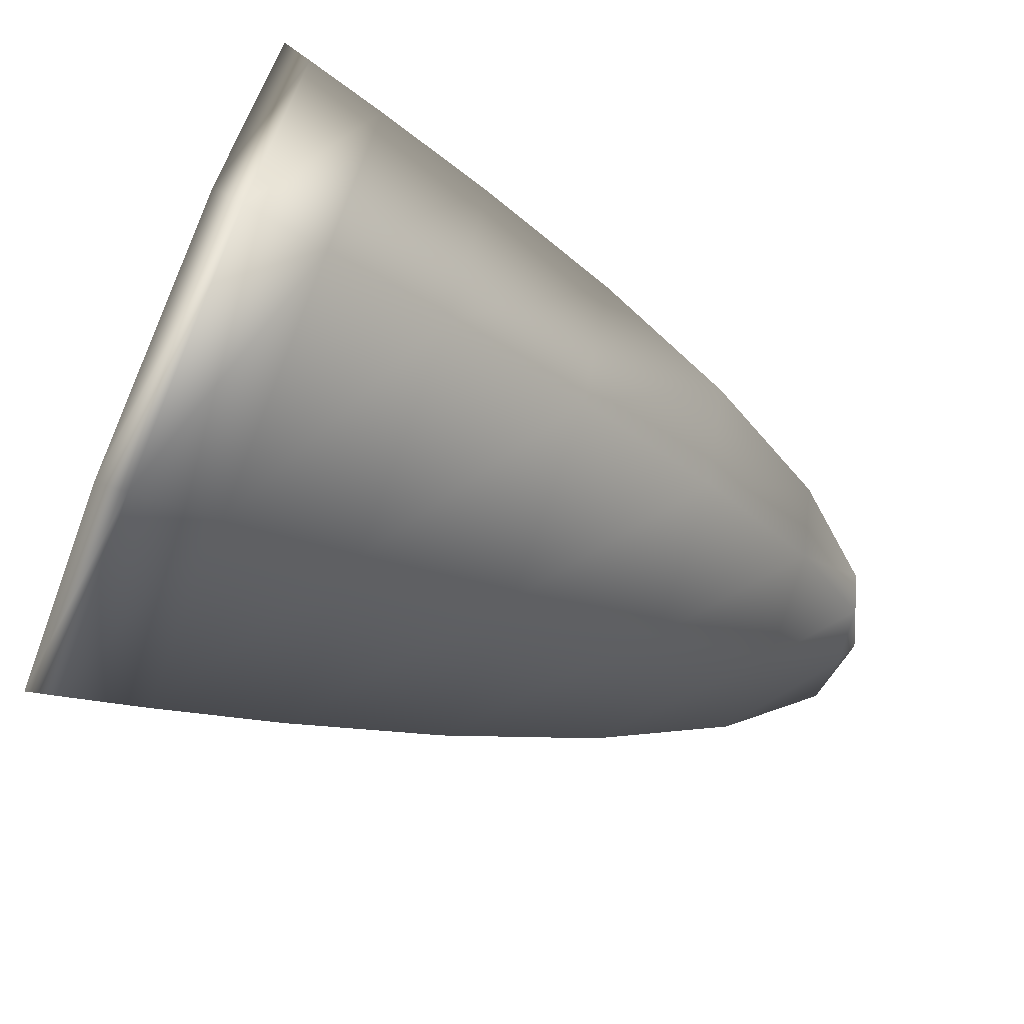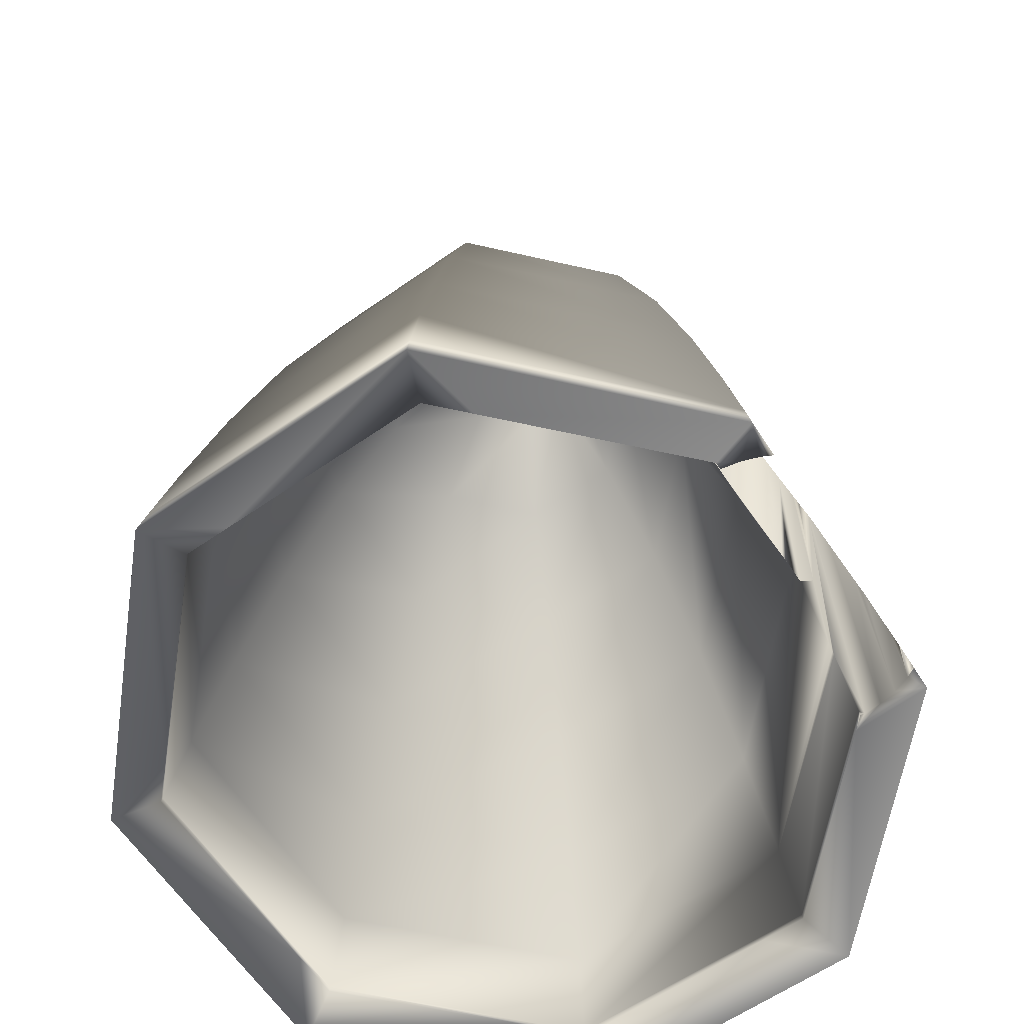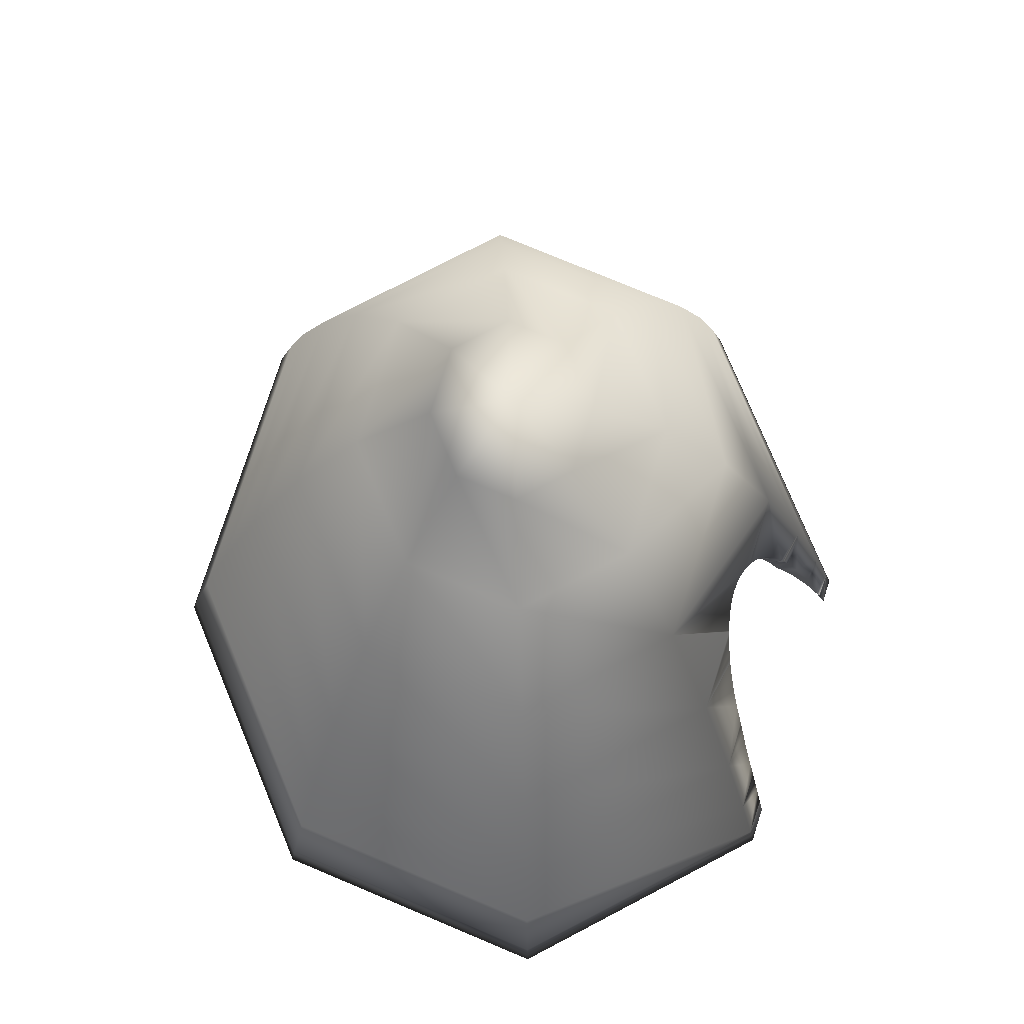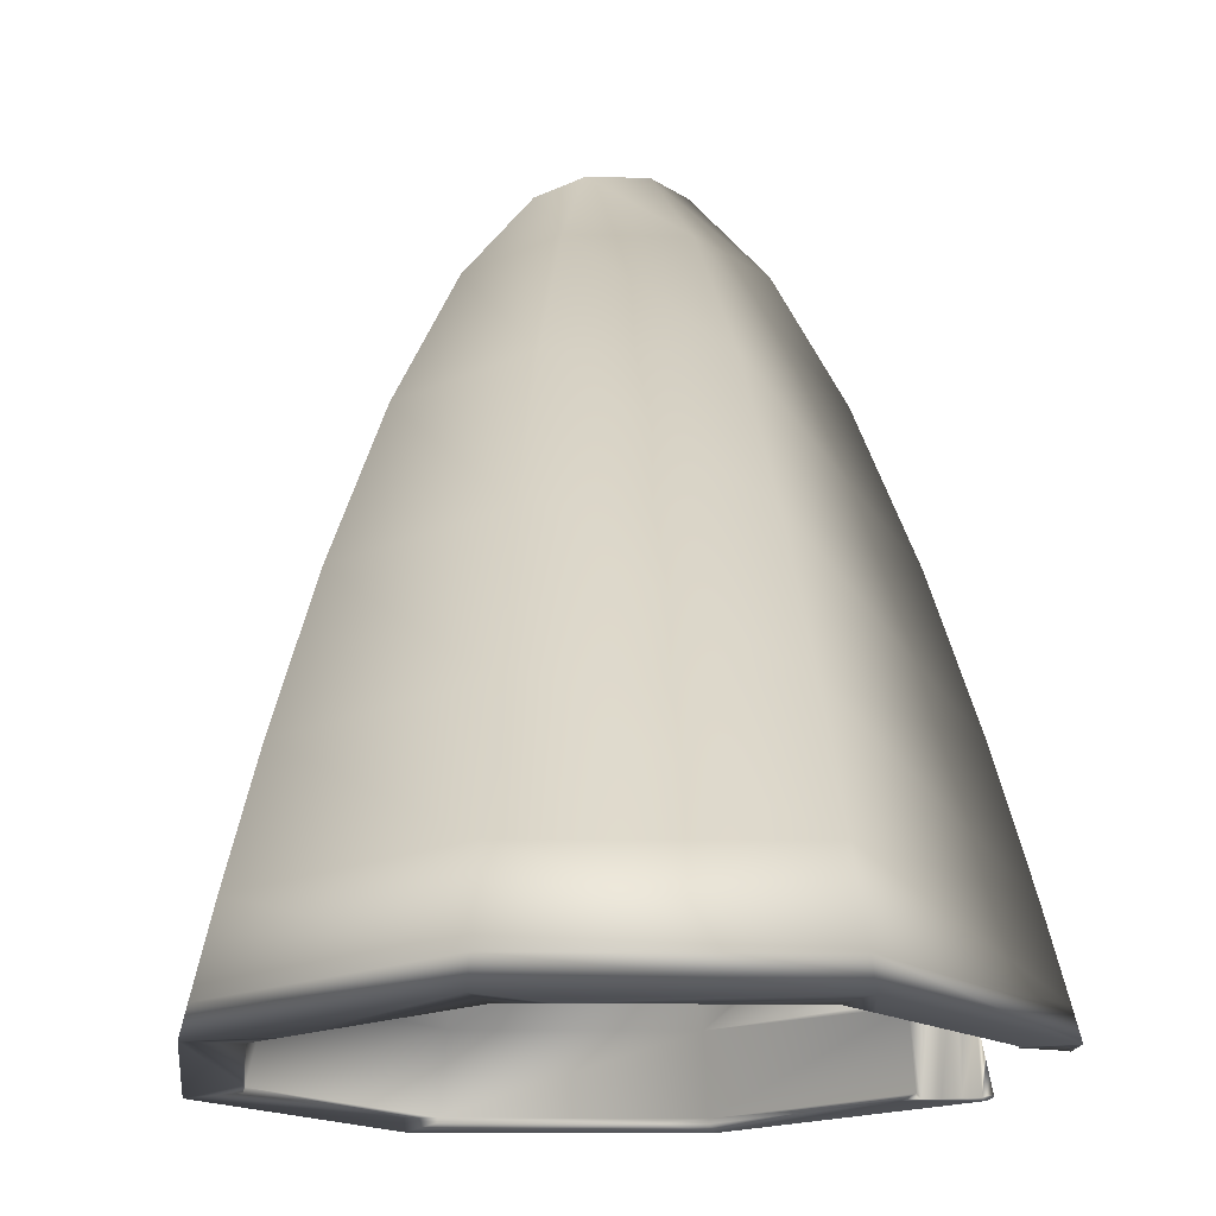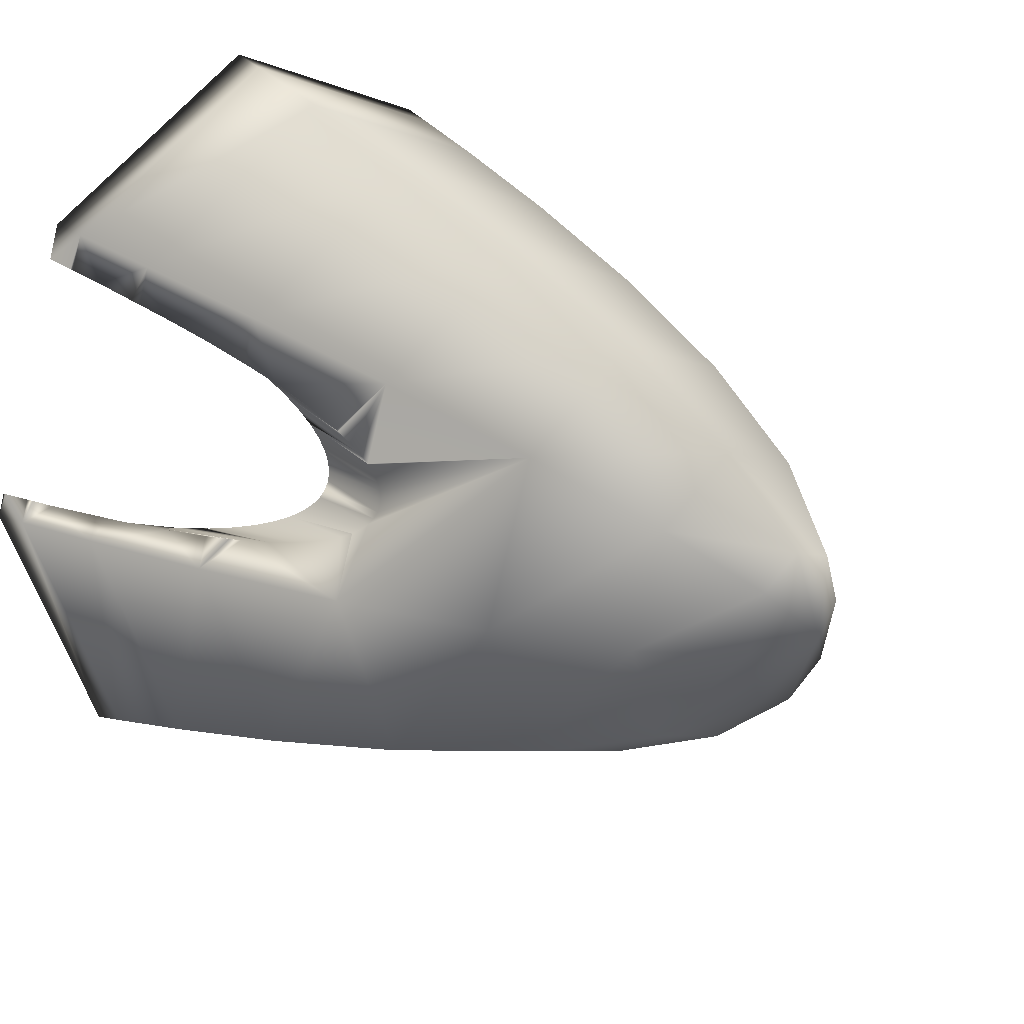
<metadata>
{"format":"obj","ext":"obj","renderer":"f3d","projection":"perspective","resolution":1024,"background":"white","views":[{"elev":-73.8,"azim":67.9,"up":"+Z"},{"elev":-57.1,"azim":11.6,"up":"+Y"},{"elev":76.1,"azim":-2.4,"up":"+Y"},{"elev":-16.8,"azim":-26.8,"up":"+Y"},{"elev":26.7,"azim":131.9,"up":"+Z"}]}
</metadata>
<code>
o model
v 0.8597 -0.9454 0.05567
v 0.88 -0.9456 0
v 0.4889 0.3634 -0.002876
v 0.6223 0.001099 -0.00208
v 0.6223 -0.9471 -0.7071
v 0.6267 -0.4374 0.04226
v 0.601 -0.3707 0.05846
v 0.5382 -0.9468 -0.5765
v 0.4409 -0.9469 -0.6217
v 0.6361 -0.4632 0.03743
v 0.6393 -0.4721 0.03576
v -0.44 0.002197 0.4979
v 0.7352 -0.9457 -0.04374
v 0.3867 -0.1465 -0.4085
v 0 -0.000455 -0.7092
v 0.5469 -0.1455 0.02491
v -0.44 -0 -0.5021
v 0 0.3621 -0.5585
v 0 0.3646 0.5527
v 0 0.002652 0.705
v 0.7208 -0.9457 -0.08248
v -0.4889 0.3634 -0.002876
v 0.744 -0.9457 -0.04033
v 0.44 -0 -0.5021
v 0 0.1821 0.5057
v 0.4297 0.1811 0.02419
v 0.2093 0.4584 0.2581
v 0.3038 0.1818 0.3647
v 0.7317 -0.3612 -0.001284
v 0.607 -0.667 0.5646
v 0.6111 -0.6929 0.5705
v 0.6267 -0.9442 0.6267
v 0.5174 -0.3625 -0.5892
v -0.2093 0.4584 0.2581
v -0.3038 0.1818 0.3647
v 0.6421 -0.8807 0.6117
v 0.813 -0.6683 -0.000609
v 0.1067 0.6432 0.1427
v 0 0.6433 0.1923
v 0.7739 -0.6073 0.0623
v 0 0.4587 0.3553
v 0.7816 -0.6355 0.06185
v 0.7904 -0.6682 0.06132
v 0.5749 -0.6697 -0.6539
v -0.1067 0.6432 0.1427
v 0.8379 -0.8555 0.05689
v 0.8423 -0.8734 0.05676
v 0.8631 -0.8735 -0.000158
v 0.8234 -0.7967 0.0573
v 0.6103 -0.875 -0.6937
v 0.6858 -0.5367 0.02977
v -0.4297 0.1811 0.02419
v 0.8583 -0.9397 0.05576
v -0.3038 0.1803 -0.3163
v 0.5364 -0.9353 -0.5745
v 0.7345 -0.9415 -0.04306
v 0.7332 -0.9341 -0.04186
v 0.3038 0.1803 -0.3163
v 0.78 -0.9456 -0.02025
v 0.8134 -0.9456 0.00492
v 0.8435 -0.9455 0.03484
v 0 -0.9478 -1
v -0.88 -0.9456 0
v -0.6223 -0.9471 -0.7071
v -0.5382 -0.9468 -0.5765
v -0.5786 -0.9466 -0.4674
v 0.7024 -0.7616 -0.0147
v -0.7612 -0.9455 0.02667
v 0 0.18 -0.4573
v 0.7001 -0.749 -0.01271
v 0.5053 -0.7502 -0.54
v -0.6223 0.001099 -0.00208
v -0.7317 -0.3612 -0.001284
v 0 -0.363 -0.8328
v -0.5174 -0.3625 -0.5892
v 0 -0.9474 -0.8264
v -0.09739 -0.9473 -0.7812
v 0.6951 -0.7239 -0.008978
v 0.6568 -0.5253 0.02574
v 0.6431 -0.4721 0.02563
v -0.813 -0.6683 -0.000609
v 0 -0.9358 -0.8234
v 0.5952 -0.6019 0.5494
v 0 -0.7507 -0.7745
v 0.683 -0.3005 0.08208
v 0.7341 -0.466 0.06866
v 0.5124 -0.08797 0.3741
v 0.6561 -0.5232 0.02606
v 0.6523 -0.9442 0.6248
v 0.6223 -0.944 0.7071
v 0.5442 -0.9442 0.6137
v 0.5382 -0.9442 0.6299
v 0.4547 -0.4732 -0.4839
v 0.6079 -0.09474 0.1171
v -0.5174 -0.3599 0.5867
v 0.6267 -0.1426 0.1054
v 0 -0.6703 -0.9245
v 0 -0.3593 0.8302
v -0.5749 -0.6697 -0.6539
v -0.5749 -0.6669 0.6527
v 0 -0.6663 0.9233
v -0.8631 -0.8735 -0.000158
v 0 -0.8757 -0.9809
v -0.6103 -0.875 -0.6937
v -0.6103 -0.872 0.6934
v 0.5473 -0.9442 0.6149
v 0.5712 -0.4614 0.5127
v 0.5626 -0.407 0.4969
v 0.6481 -0.2003 0.09467
v 0.5749 -0.6669 0.6527
v 0.6103 -0.872 0.6934
v 0.6725 -0.2696 0.08507
v 0.6267 -0.7894 0.5928
v 0.6407 -0.8722 0.6099
v 0.3867 -0.1446 0.4583
v -0.5053 -0.7502 -0.54
v 0 -0.4737 -0.695
v -0.3867 -0.1465 -0.4085
v -0.4547 -0.4732 -0.4839
v 0.5866 -0.9442 0.6237
v 0 -0.8714 0.9806
v -0.7585 -0.9339 0.02664
v -0.6223 -0.944 0.7071
v -0.7145 -0.749 0.02624
v -0.5364 -0.9353 -0.5745
v -0.3368 0.6705 -0.003551
v 0.3368 0.6705 -0.003551
v 0.2381 0.6699 -0.2741
v 0.543 -0.9345 0.611
v -0.6431 -0.4721 0.02563
v 0 0.6696 -0.3862
v -0.5469 -0.1455 0.02491
v 0.5195 -0.7582 0.5607
v -0.2381 0.6699 -0.2741
v 0.5364 -0.9326 0.6277
v 0.5428 -0.9327 0.6105
v 0.5216 -0.7758 0.5662
v 0.4862 -0.5047 0.4735
v 0.5182 -0.7478 0.5575
v 0 -0.9434 1
v 0 -0.9436 0.8797
v 0.09739 -0.9437 0.8345
v 0.5053 -0.7477 0.5924
v -0.5382 -0.9442 0.6299
v -0.4409 -0.9441 0.6751
v 0 -0.1469 -0.588
v -0.7208 -0.9453 0.1358
v 0.5027 -0.6375 0.522
v 0.4887 -0.5269 0.4824
v -0.1214 0.876 0.1339
v 0 0.8761 0.1911
v 0.1214 0.876 0.1339
v -0.5364 -0.9326 0.6277
v 0 0.9478 -0.00416
v -0.1717 0.8757 -0.004002
v 0.509 -0.05368 0.3548
v 0.5785 -0.3158 0.07549
v 0.5068 -0.02156 0.3341
v 0.5061 0.003975 0.3144
v 0.5062 0.001798 0.3163
v 0.5063 0.02178 0.2958
v 0.4616 -0.2361 0.3284
v 0.4617 -0.2404 0.3317
v 0.5078 0.03528 0.2778
v 0.4627 -0.2076 0.3028
v 0.5107 0.04468 0.2606
v 0.5147 0.05023 0.2439
v 0.4654 -0.1862 0.2783
v 0.4696 -0.1713 0.2549
v 0.5199 0.052 0.2278
v -0.2093 0.4574 -0.2109
v 0.4753 -0.1624 0.2324
v 0.5262 0.05004 0.2123
v 0.4824 -0.1595 0.2107
v 0.5338 0.04434 0.1973
v 0.4709 -0.1451 0.2304
v 0.491 -0.1623 0.1897
v 0.5426 0.03473 0.1828
v 0.5011 -0.1709 0.1694
v 0.5527 0.02107 0.1689
v 0.5127 -0.1857 0.1495
v 0.5642 0.003042 0.1556
v 0.5261 -0.2068 0.1302
v 0.5414 -0.2351 0.1115
v 0.577 -0.02278 0.1423
v 0.5651 0.001443 0.1547
v -0.1067 0.6427 -0.0964
v 0.5588 -0.271 0.09319
v 0.5914 -0.05516 0.1295
v -0.1509 0.6429 0.02318
v -0.2381 0.6711 0.267
v 0 0.6713 0.3791
v 0.4547 -0.471 0.5352
v 0.4825 -0.4711 0.4601
v 0.44 0.002197 0.4979
v 0.2381 0.6711 0.267
v -0.3457 0.3642 0.39
v 0.4782 -0.4399 0.4467
v 0.4703 -0.3728 0.4144
v 0.4652 -0.3175 0.384
v 0 -0.7472 0.827
v 0 -0.9321 0.8767
v 0.3457 0.3642 0.39
v 0.5174 -0.3599 0.5867
v 0 -0.4705 0.7463
v -0.5053 -0.7477 0.5924
v 0.5551 -0.3601 0.4832
v 0.553 -0.349 0.4798
v 0.7006 -0.3525 0.07706
v 0.7033 -0.361 0.07657
v 0.1717 0.8757 -0.004002
v 0.5383 -0.2666 0.4515
v 0.1214 0.8754 -0.1419
v 0.5271 -0.1978 0.4251
v 0 0.8753 -0.1991
v 0.5188 -0.1405 0.4002
v -0.1214 0.8754 -0.1419
v 0.5129 -0.09292 0.3768
v -0.3867 -0.1446 0.4583
v -0.4547 -0.471 0.5352
v 0 -0.1442 0.6378
v -0.296 0.4579 0.02358
v 0.4624 -0.2724 0.3554
v 0.2093 0.4574 -0.2109
v 0 0.6425 -0.1459
v 0 0.4572 -0.3081
v 0.1067 0.6427 -0.0964
v 0.1509 0.6429 0.02318
v 0.296 0.4579 0.02358
v 0 0.7079 0.02303
v 0.3457 0.3625 -0.3957
v -0.3457 0.3625 -0.3957
f 6 10 109
f 109 10 11
f 15 17 18
f 23 13 21
f 3 4 24
f 180 183 182
f 28 25 41
f 31 113 120
f 32 120 113
f 27 28 41
f 33 24 4
f 25 34 41
f 4 29 33
f 34 25 35
f 27 39 38
f 156 87 200
f 42 37 40
f 29 86 37
f 39 27 41
f 42 43 37
f 29 37 44
f 41 34 45
f 39 41 45
f 29 44 33
f 74 15 24
f 16 26 14
f 46 47 48
f 46 48 49
f 48 37 49
f 43 49 37
f 37 50 44
f 50 37 48
f 50 103 44
f 189 157 94
f 53 1 2
f 96 6 109
f 2 48 53
f 47 53 48
f 52 171 222
f 48 5 50
f 52 54 171
f 48 2 5
f 8 55 9
f 222 35 52
f 9 55 82
f 55 21 57
f 26 58 14
f 59 23 21
f 60 59 2
f 21 5 2
f 8 5 21
f 56 57 21
f 21 55 8
f 21 13 56
f 61 60 2
f 21 2 59
f 1 61 2
f 5 9 62
f 26 229 58
f 82 55 71
f 26 27 229
f 55 57 67
f 70 71 67
f 55 67 71
f 67 57 23
f 13 23 56
f 69 58 224
f 232 17 72
f 63 64 66
f 65 66 64
f 63 66 68
f 72 17 73
f 33 74 24
f 75 17 15
f 74 75 15
f 75 73 17
f 80 71 79
f 73 81 100
f 73 75 81
f 78 79 71
f 70 78 71
f 125 82 84
f 209 85 51
f 23 86 210
f 67 209 70
f 57 56 23
f 65 64 77
f 93 71 80
f 218 216 199
f 218 200 87
f 62 77 64
f 76 62 9
f 8 9 5
f 23 209 67
f 62 76 77
f 144 123 147
f 79 88 80
f 166 164 169
f 169 172 166
f 88 11 80
f 173 177 175
f 88 79 51
f 34 190 45
f 178 181 180
f 185 186 184
f 14 117 93
f 230 39 45
f 185 188 189
f 16 93 80
f 72 73 95
f 12 95 98
f 33 97 74
f 14 93 16
f 12 98 20
f 44 97 33
f 97 99 74
f 74 99 75
f 16 7 157
f 100 95 73
f 10 6 80
f 101 98 95
f 99 81 75
f 7 16 6
f 80 6 16
f 101 95 100
f 121 101 100
f 97 44 103
f 51 112 88
f 78 51 79
f 99 97 104
f 81 105 100
f 59 86 23
f 88 109 11
f 80 11 10
f 103 104 97
f 104 102 99
f 78 70 51
f 99 102 81
f 102 63 123
f 5 62 50
f 91 106 92
f 62 103 50
f 86 59 40
f 107 204 83
f 6 96 7
f 94 7 96
f 109 88 112
f 108 204 107
f 103 64 104
f 101 111 110
f 84 82 71
f 31 110 113
f 114 113 111
f 111 113 110
f 116 84 117
f 84 93 117
f 221 25 115
f 84 71 93
f 51 70 209
f 30 31 120
f 113 114 32
f 36 32 114
f 110 31 30
f 60 40 59
f 106 120 92
f 102 105 81
f 100 105 121
f 62 64 103
f 64 63 104
f 107 137 108
f 104 63 102
f 111 101 121
f 66 122 68
f 123 105 102
f 122 116 124
f 16 176 28
f 65 125 66
f 66 125 122
f 43 60 49
f 42 60 43
f 40 60 42
f 61 49 60
f 1 53 61
f 53 47 61
f 46 61 47
f 49 61 46
f 36 111 89
f 90 89 111
f 89 32 36
f 65 77 125
f 153 122 124
f 111 36 114
f 92 135 91
f 129 91 135
f 116 119 124
f 128 211 127
f 231 18 128
f 130 118 132
f 130 124 119
f 130 119 118
f 82 125 77
f 119 116 117
f 136 129 135
f 76 82 77
f 9 82 76
f 119 117 146
f 136 135 137
f 118 119 146
f 116 122 125
f 133 137 143
f 14 146 117
f 116 125 84
f 143 137 135
f 208 207 137
f 91 129 106
f 107 106 136
f 137 107 136
f 137 133 208
f 139 208 133
f 201 143 135
f 131 134 215
f 89 90 32
f 92 120 90
f 32 90 120
f 132 118 54
f 132 54 52
f 90 142 92
f 118 69 54
f 143 139 133
f 107 83 106
f 118 146 69
f 14 58 146
f 139 143 148
f 146 58 69
f 193 148 143
f 140 105 123
f 121 105 140
f 121 90 111
f 121 140 90
f 142 135 92
f 153 145 144
f 153 202 145
f 68 147 63
f 149 148 193
f 127 231 128
f 138 149 193
f 144 145 123
f 129 136 106
f 148 208 139
f 141 140 145
f 123 145 140
f 141 142 140
f 140 142 90
f 63 147 123
f 16 28 26
f 149 138 214
f 28 115 25
f 131 128 18
f 27 26 28
f 205 193 143
f 163 162 158
f 115 162 163
f 115 165 162
f 115 168 165
f 176 169 115
f 22 126 134
f 174 170 167
f 168 115 169
f 174 173 170
f 172 169 176
f 16 177 176
f 174 172 176
f 174 176 177
f 177 16 179
f 181 179 16
f 182 184 186
f 222 171 187
f 183 181 16
f 184 183 16
f 171 225 187
f 188 184 16
f 157 188 16
f 127 211 152
f 150 191 192
f 19 20 195
f 150 192 151
f 138 193 194
f 196 152 151
f 120 106 83
f 192 196 151
f 152 196 127
f 212 148 149
f 126 197 191
f 161 203 159
f 159 203 160
f 164 203 161
f 166 203 164
f 167 203 166
f 191 197 19
f 144 147 153
f 153 147 122
f 170 203 167
f 122 147 68
f 195 160 203
f 142 202 135
f 203 178 4
f 202 142 141
f 191 19 192
f 141 145 202
f 178 203 175
f 180 4 178
f 135 202 201
f 182 4 180
f 203 196 192
f 203 170 173
f 173 175 203
f 186 4 182
f 192 19 203
f 153 124 206
f 20 204 195
f 143 201 205
f 3 196 203
f 195 203 19
f 98 204 20
f 206 202 153
f 212 204 208
f 202 206 201
f 207 208 204
f 201 206 220
f 154 155 150
f 196 3 127
f 151 154 150
f 210 29 209
f 152 154 151
f 209 29 85
f 154 152 211
f 72 12 22
f 211 213 154
f 213 215 154
f 95 12 72
f 215 217 154
f 218 195 216
f 217 155 154
f 87 195 218
f 130 206 124
f 22 12 197
f 155 191 150
f 20 19 197
f 126 191 155
f 211 128 213
f 128 131 213
f 213 131 215
f 215 134 217
f 206 130 220
f 134 126 217
f 197 12 20
f 217 126 155
f 203 4 3
f 201 220 205
f 3 231 127
f 219 205 220
f 220 130 132
f 171 226 225
f 132 219 220
f 221 205 219
f 222 34 35
f 221 219 35
f 222 187 190
f 25 221 35
f 34 222 190
f 52 35 219
f 132 52 219
f 198 193 199
f 194 193 198
f 193 115 199
f 200 115 223
f 200 199 115
f 163 223 115
f 226 171 54
f 212 208 148
f 214 212 149
f 194 214 138
f 198 214 194
f 199 200 218
f 229 224 58
f 156 200 223
f 189 188 157
f 7 94 157
f 158 156 223
f 160 158 162
f 223 163 158
f 159 160 162
f 161 159 165
f 165 159 162
f 69 226 54
f 165 168 161
f 164 161 168
f 169 164 168
f 226 69 224
f 167 166 172
f 174 167 172
f 177 173 174
f 179 175 177
f 181 178 179
f 175 179 178
f 226 224 227
f 183 180 181
f 184 182 183
f 225 226 227
f 188 185 184
f 224 228 227
f 193 205 221
f 228 224 229
f 193 221 115
f 83 30 120
f 27 38 229
f 115 28 176
f 229 38 228
f 187 230 190
f 230 187 225
f 225 227 230
f 214 195 212
f 204 212 195
f 214 216 195
f 227 228 230
f 38 230 228
f 39 230 38
f 110 83 204
f 108 137 207
f 45 190 230
f 112 51 85
f 209 23 210
f 126 22 197
f 198 216 214
f 198 199 216
f 85 29 112
f 231 15 18
f 24 15 231
f 96 4 94
f 131 232 134
f 109 4 96
f 131 18 232
f 112 4 109
f 29 4 112
f 22 134 232
f 18 17 232
f 72 22 232
f 158 195 156
f 160 195 158
f 87 156 195
f 189 4 185
f 186 185 4
f 3 24 231
f 189 94 4
f 98 101 110
f 204 98 110
f 40 37 86
f 210 86 29
f 207 204 108
f 30 83 110

</code>
